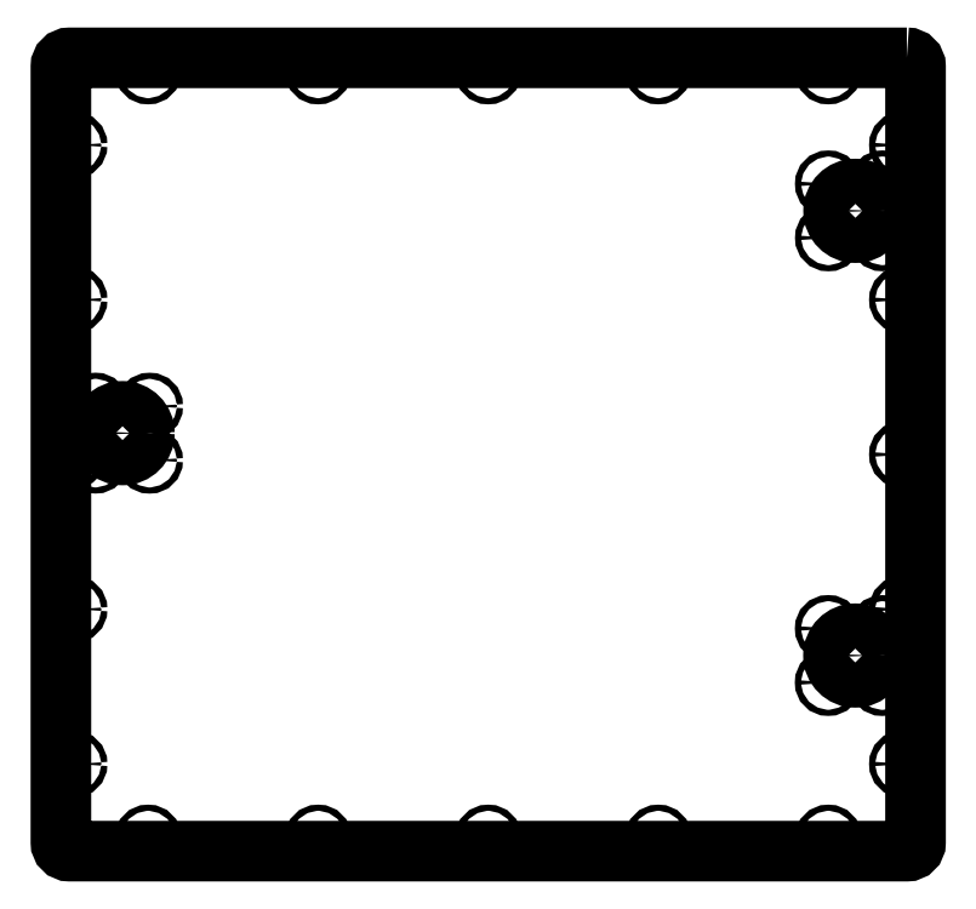
<metadata>
{"format":"dxf","ext":"dxf","renderer":"ezdxf+matplotlib","layout":"modelspace","background":"white","min_lineweight":24,"dpi":150}
</metadata>
<code>
0
SECTION
2
ENTITIES
0
LWPOLYLINE
8
0
90
8
70
1
43
0
10
-5
20
455
42
-0.4142
10
0
20
450
10
0
20
5
42
-0.4142
10
-5
20
0
10
-485
20
0
42
-0.4142
10
-490
20
5
10
-490
20
450
42
-0.4142
10
-485
20
455
0
CIRCLE
8
0
10
-439.1
20
255.2
30
-1.11e-15
40
1.75
0
CIRCLE
8
0
10
-49.98
20
382.7
30
-1.11e-15
40
1.75
0
CIRCLE
8
0
10
-34.55
20
112.2
30
-1.11e-15
40
12.5
0
CIRCLE
8
0
10
-470.2
20
224.3
30
6.883e-14
40
1.75
0
CIRCLE
8
0
10
-50.05
20
96.72
30
-1.11e-15
40
1.75
0
CIRCLE
8
0
10
-34.47
20
367.2
30
-1.11e-15
40
12.5
0
CIRCLE
8
0
10
-19.06
20
96.7
30
-1.11e-15
40
1.75
0
CIRCLE
8
0
10
-470.1
20
255.3
30
6.883e-14
40
1.75
0
CIRCLE
8
0
10
-49.96
20
351.7
30
-1.11e-15
40
1.75
0
CIRCLE
8
0
10
-18.97
20
351.8
30
-1.11e-15
40
1.75
0
CIRCLE
8
0
10
-454.7
20
239.7
30
-1.11e-15
40
12.5
0
CIRCLE
8
0
10
-19.04
20
127.7
30
-1.11e-15
40
1.75
0
CIRCLE
8
0
10
-18.99
20
382.8
30
-1.11e-15
40
1.75
0
CIRCLE
8
0
10
-50.03
20
127.7
30
-1.11e-15
40
1.75
0
CIRCLE
8
0
10
-439.2
20
224.2
30
-1.11e-15
40
1.75
0
CIRCLE
8
0
10
-7.5
20
316.3
30
-1.11e-15
40
1.75
0
CIRCLE
8
0
10
-7.5
20
227.5
30
-1.11e-15
40
1.75
0
CIRCLE
8
0
10
-245
20
447.5
30
-1.11e-15
40
1.75
0
CIRCLE
8
0
10
-7.5
20
138.8
30
-1.11e-15
40
1.75
0
CIRCLE
8
0
10
-7.5
20
50
30
-1.11e-15
40
1.75
0
CIRCLE
8
0
10
-147.5
20
447.5
30
-1.11e-15
40
1.75
0
CIRCLE
8
0
10
-482.5
20
405
30
-1.11e-15
40
1.75
0
CIRCLE
8
0
10
-440
20
447.5
30
-1.11e-15
40
1.75
0
CIRCLE
8
0
10
-50
20
7.5
30
-1.11e-15
40
1.75
0
CIRCLE
8
0
10
-482.5
20
50
30
-1.11e-15
40
1.75
0
CIRCLE
8
0
10
-50
20
447.5
30
-1.11e-15
40
1.75
0
CIRCLE
8
0
10
-7.5
20
405
30
-1.11e-15
40
1.75
0
CIRCLE
8
0
10
-482.5
20
316.2
30
-1.11e-15
40
1.75
0
CIRCLE
8
0
10
-342.5
20
447.5
30
-1.11e-15
40
1.75
0
CIRCLE
8
0
10
-440
20
7.5
30
-1.11e-15
40
1.75
0
CIRCLE
8
0
10
-342.5
20
7.5
30
-1.11e-15
40
1.75
0
CIRCLE
8
0
10
-245
20
7.5
30
-1.11e-15
40
1.75
0
CIRCLE
8
0
10
-147.5
20
7.5
30
-1.11e-15
40
1.75
0
CIRCLE
8
0
10
-482.5
20
138.8
30
-1.11e-15
40
1.75
0
CIRCLE
8
0
10
-482.5
20
227.5
30
-1.11e-15
40
1.75
0
ENDSEC
0
EOF

</code>
